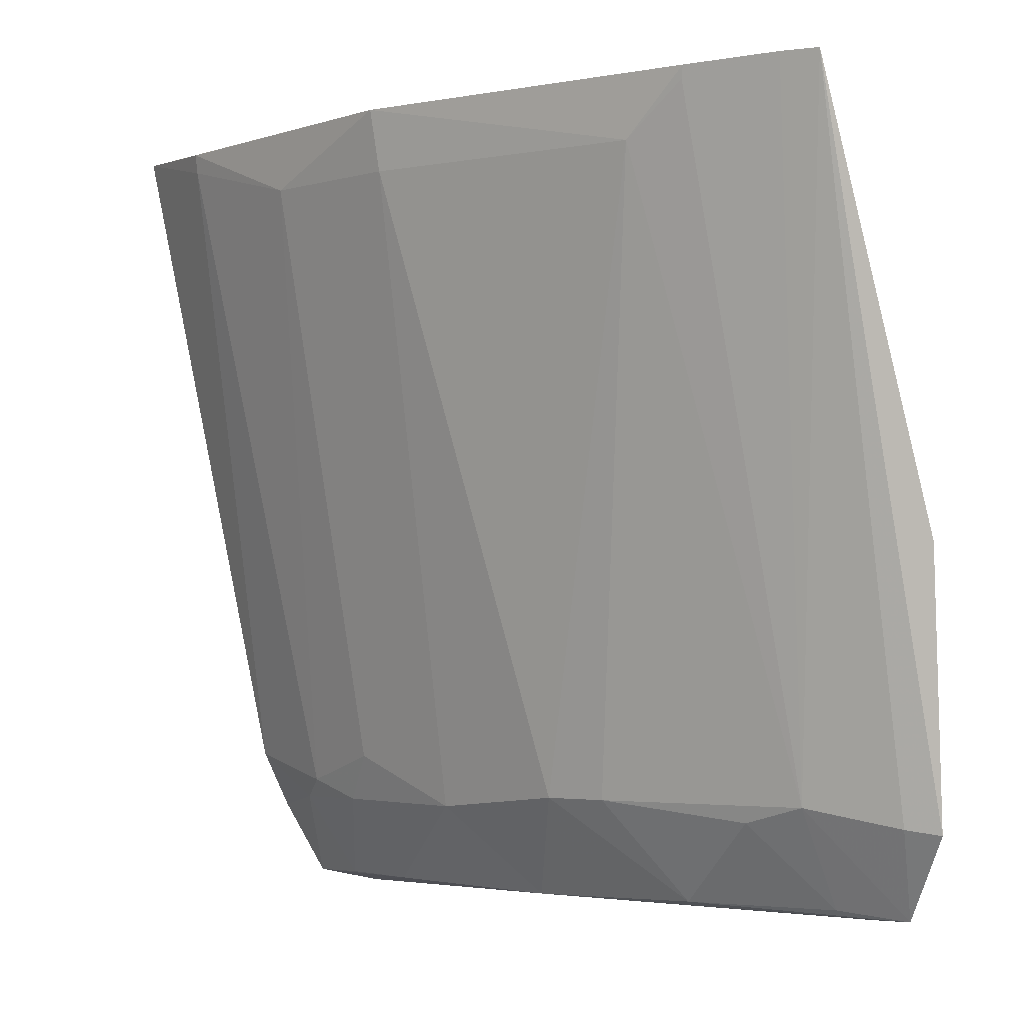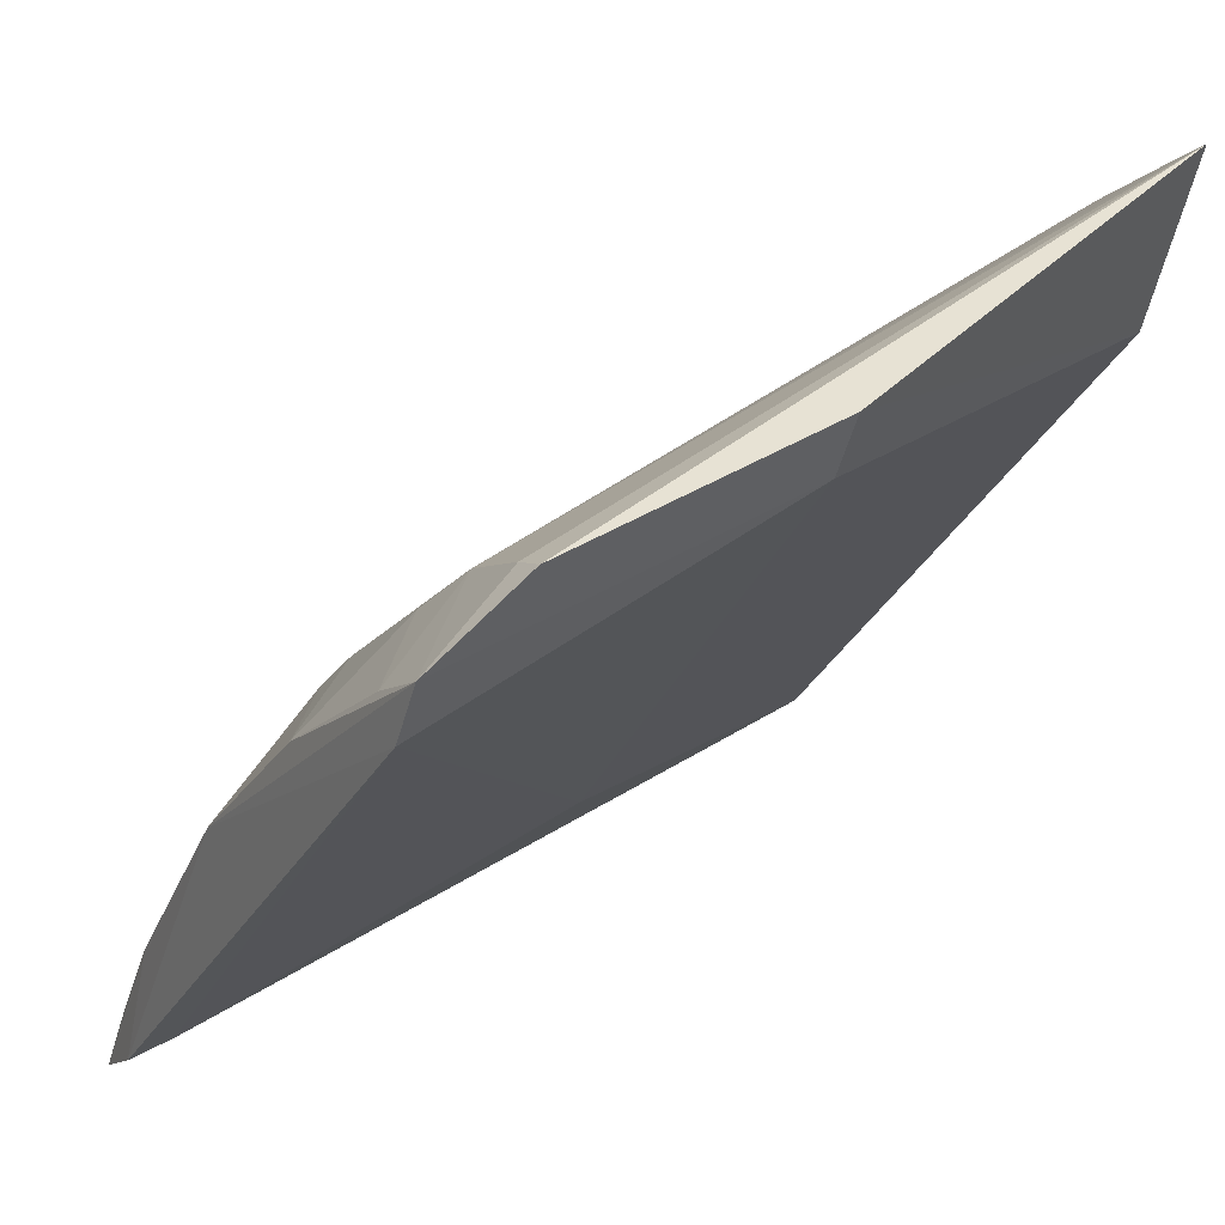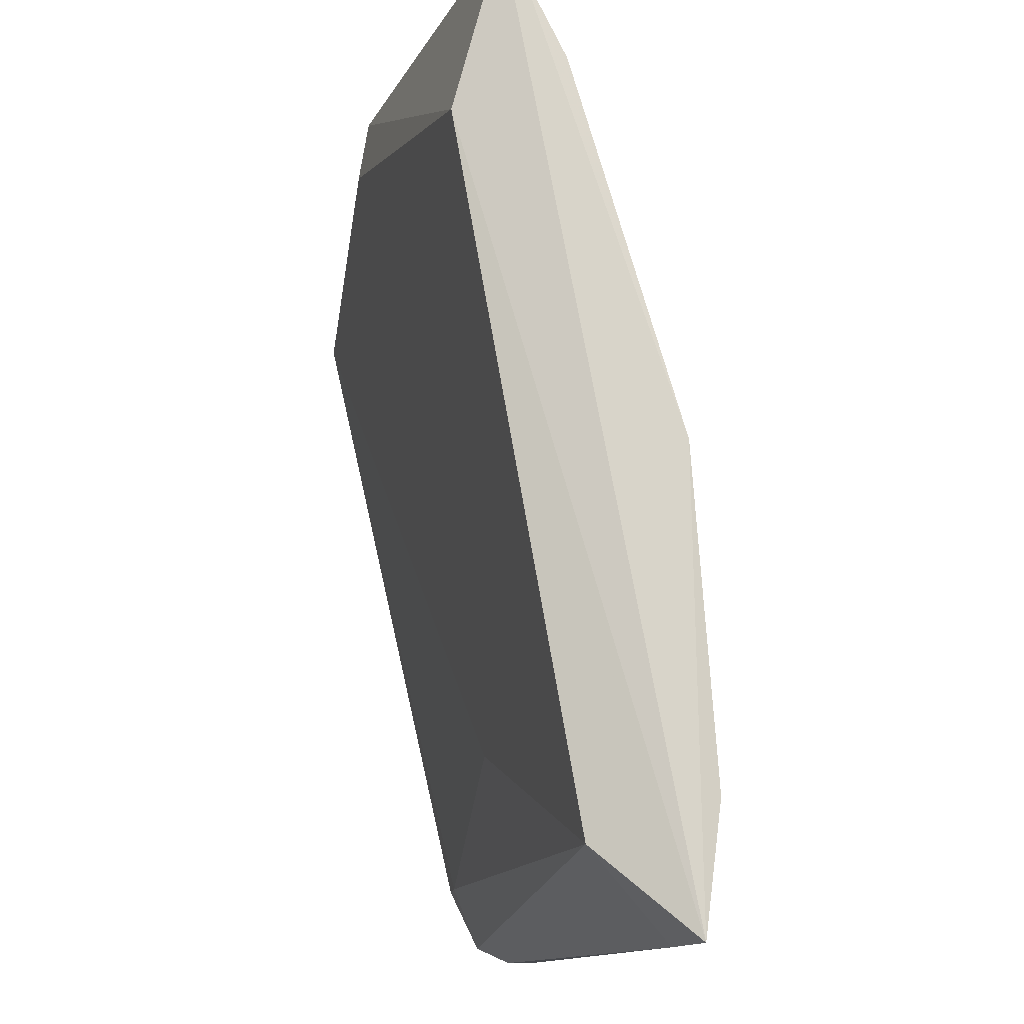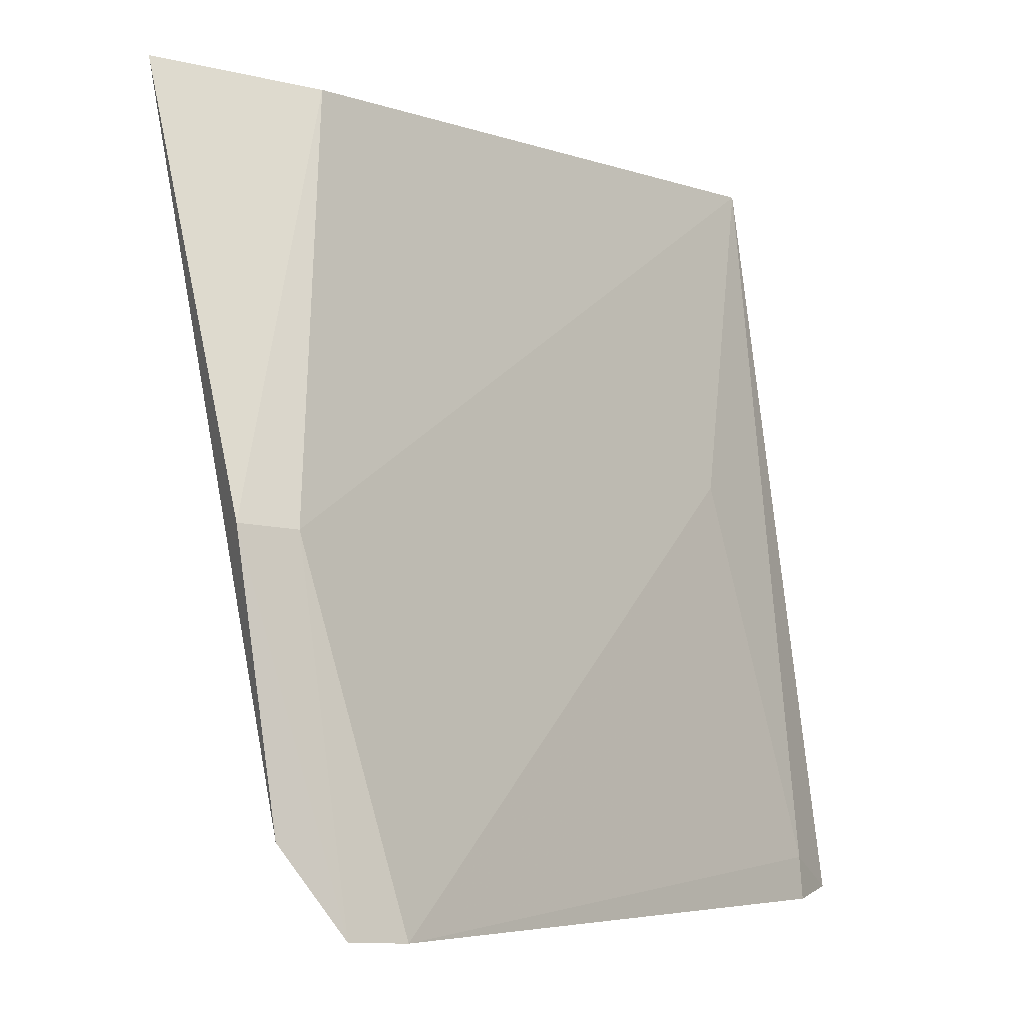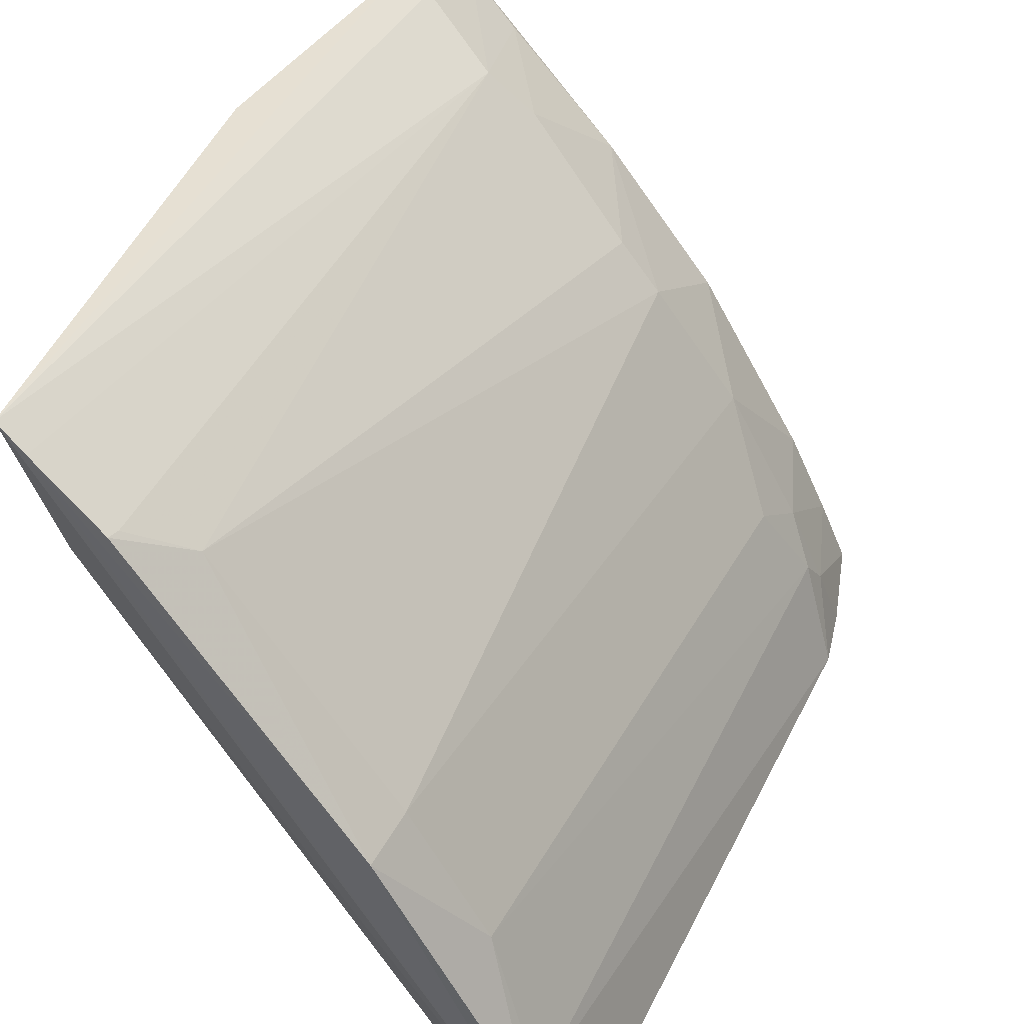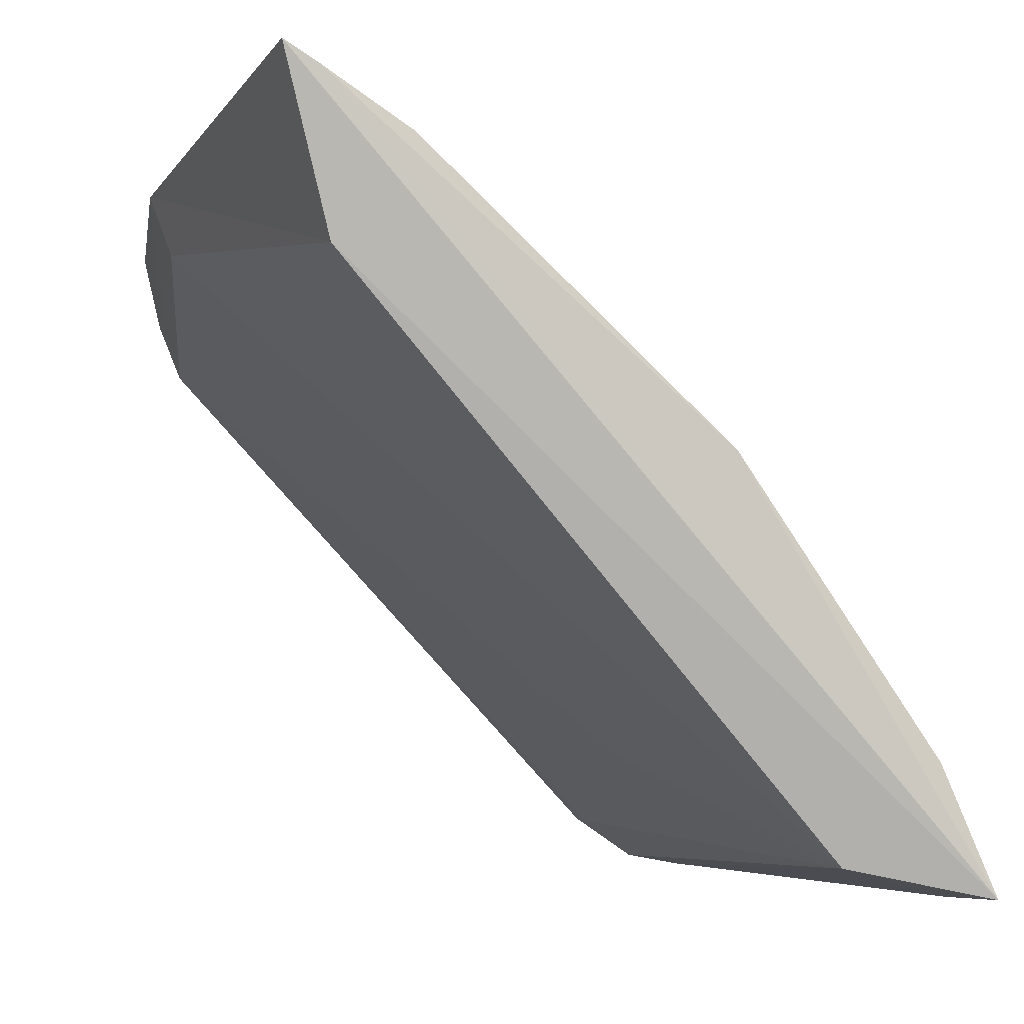
<metadata>
{"format":"obj","ext":"obj","renderer":"f3d","projection":"perspective","resolution":1024,"background":"white","views":[{"elev":-2.5,"azim":172.2,"up":"+Z"},{"elev":26.4,"azim":-124.8,"up":"+Y"},{"elev":76.2,"azim":29.4,"up":"+Z"},{"elev":-4.1,"azim":-100.4,"up":"+Z"},{"elev":54.2,"azim":37.1,"up":"+Y"},{"elev":-0.7,"azim":-5.3,"up":"+Y"}]}
</metadata>
<code>
v 0.06369 0.05176 0.1602
v 0.0757 0.03119 0.1605
v 0.06347 0.03719 0.1211
v 0.03581 0.06073 0.116
v 0.0452 0.06118 0.1593
v 0.06152 0.03048 0.1156
v 0.05103 0.05354 0.1221
v 0.07302 0.03728 0.159
v 0.04297 0.07025 0.1601
v 0.06844 0.02878 0.1235
v 0.03702 0.05765 0.1158
v 0.06872 0.03255 0.1592
v 0.05862 0.04445 0.1212
v 0.07314 0.03745 0.16
v 0.06832 0.04449 0.1568
v 0.04471 0.06911 0.1601
v 0.03606 0.06613 0.1359
v 0.04174 0.06113 0.1221
v 0.06472 0.02823 0.1161
v 0.06549 0.03449 0.1222
v 0.05331 0.04636 0.1163
v 0.06106 0.03612 0.14
v 0.03719 0.06301 0.1357
v 0.0536 0.05113 0.1221
v 0.06317 0.05159 0.1568
v 0.06298 0.03944 0.1238
v 0.04621 0.05351 0.1165
v 0.03512 0.06425 0.1208
v 0.05141 0.06333 0.1566
v 0.06175 0.0306 0.118
v 0.06698 0.02818 0.1202
v 0.06583 0.03247 0.121
v 0.06033 0.03678 0.1163
v 0.04418 0.05869 0.1211
v 0.03695 0.06356 0.1211
v 0.04903 0.06596 0.1593
v 0.07453 0.0307 0.1555
v 0.06296 0.03212 0.1163
v 0.03927 0.05872 0.1165
v 0.04901 0.06615 0.16
f 9 5 2
f 10 8 2
f 12 2 5
f 14 1 2
f 14 2 8
f 15 14 8
f 15 1 14
f 16 9 2
f 16 2 1
f 17 5 9
f 18 9 16
f 20 8 10
f 20 15 8
f 21 11 4
f 21 6 11
f 23 12 5
f 23 22 12
f 23 11 22
f 23 5 17
f 23 17 4
f 23 4 11
f 24 13 21
f 25 1 15
f 25 13 24
f 26 3 13
f 26 25 15
f 26 13 25
f 26 20 3
f 26 15 20
f 27 21 4
f 27 24 21
f 27 7 24
f 28 17 9
f 28 4 17
f 29 7 18
f 29 1 25
f 29 25 24
f 29 24 7
f 30 19 12
f 30 6 19
f 30 12 22
f 30 22 11
f 30 11 6
f 31 12 19
f 32 3 20
f 32 31 19
f 32 20 10
f 32 10 31
f 33 19 6
f 33 6 21
f 33 21 13
f 33 13 3
f 34 18 7
f 34 7 27
f 35 28 9
f 35 9 18
f 35 18 4
f 35 4 28
f 36 29 18
f 36 18 16
f 37 31 10
f 37 10 2
f 37 2 12
f 37 12 31
f 38 32 19
f 38 3 32
f 38 33 3
f 38 19 33
f 39 34 27
f 39 27 4
f 39 4 18
f 39 18 34
f 40 36 16
f 40 16 1
f 40 1 29
f 40 29 36

</code>
